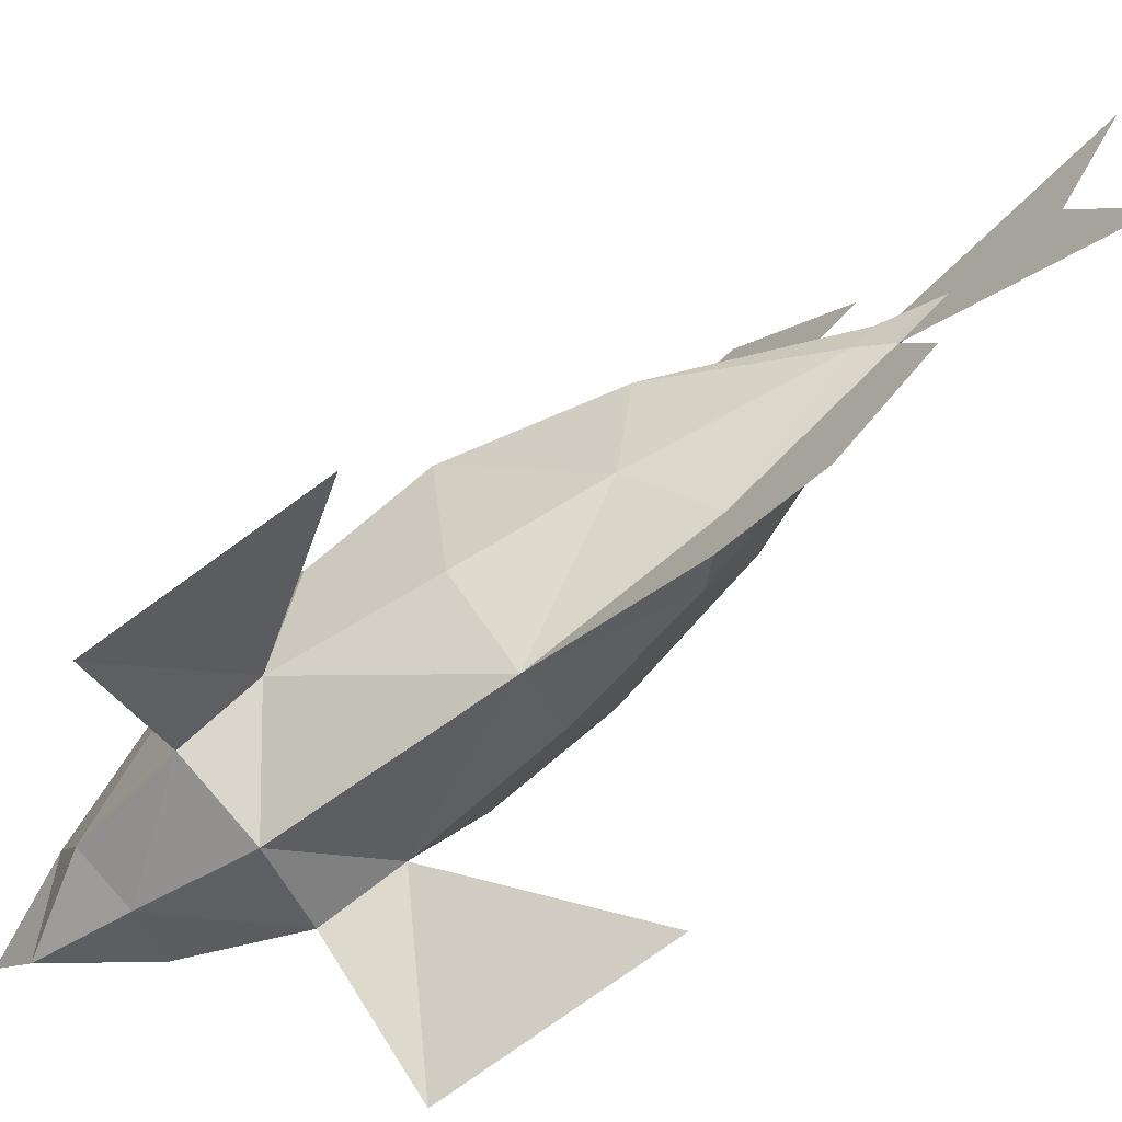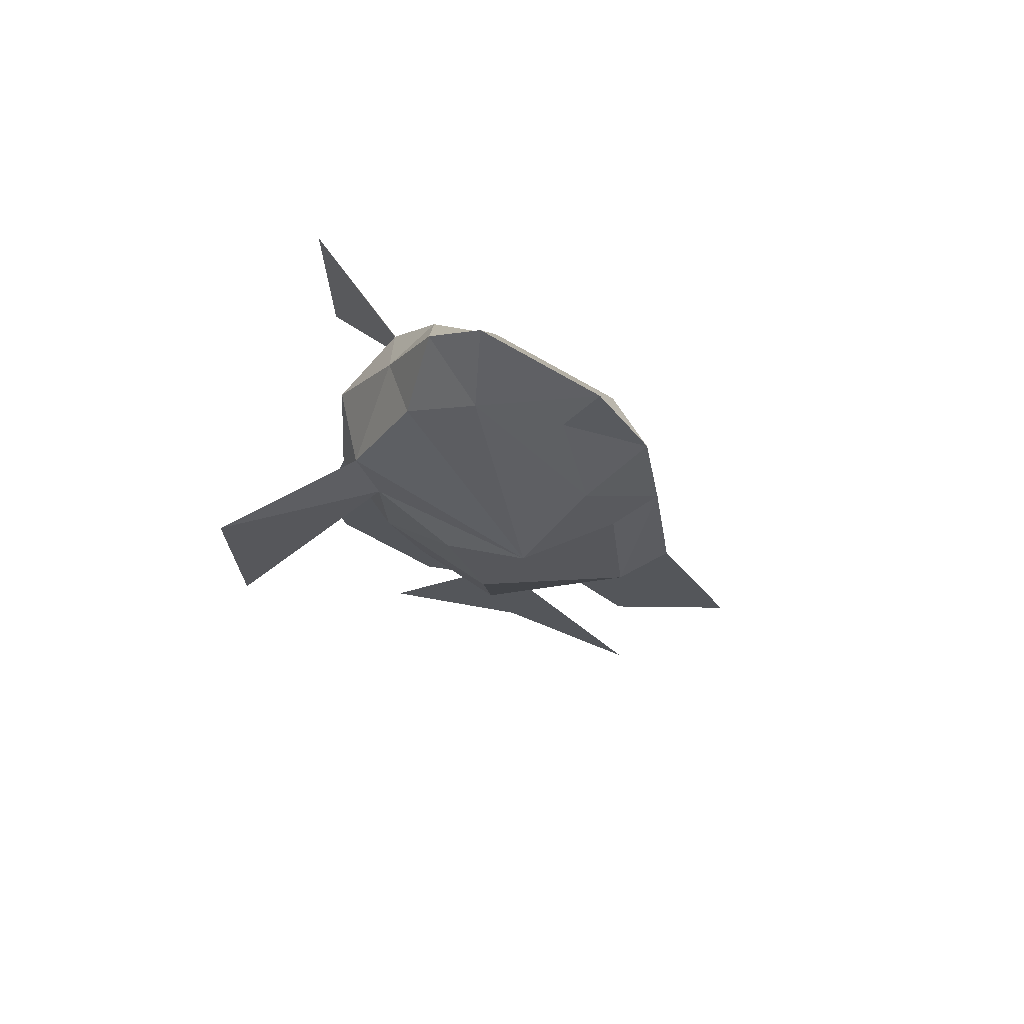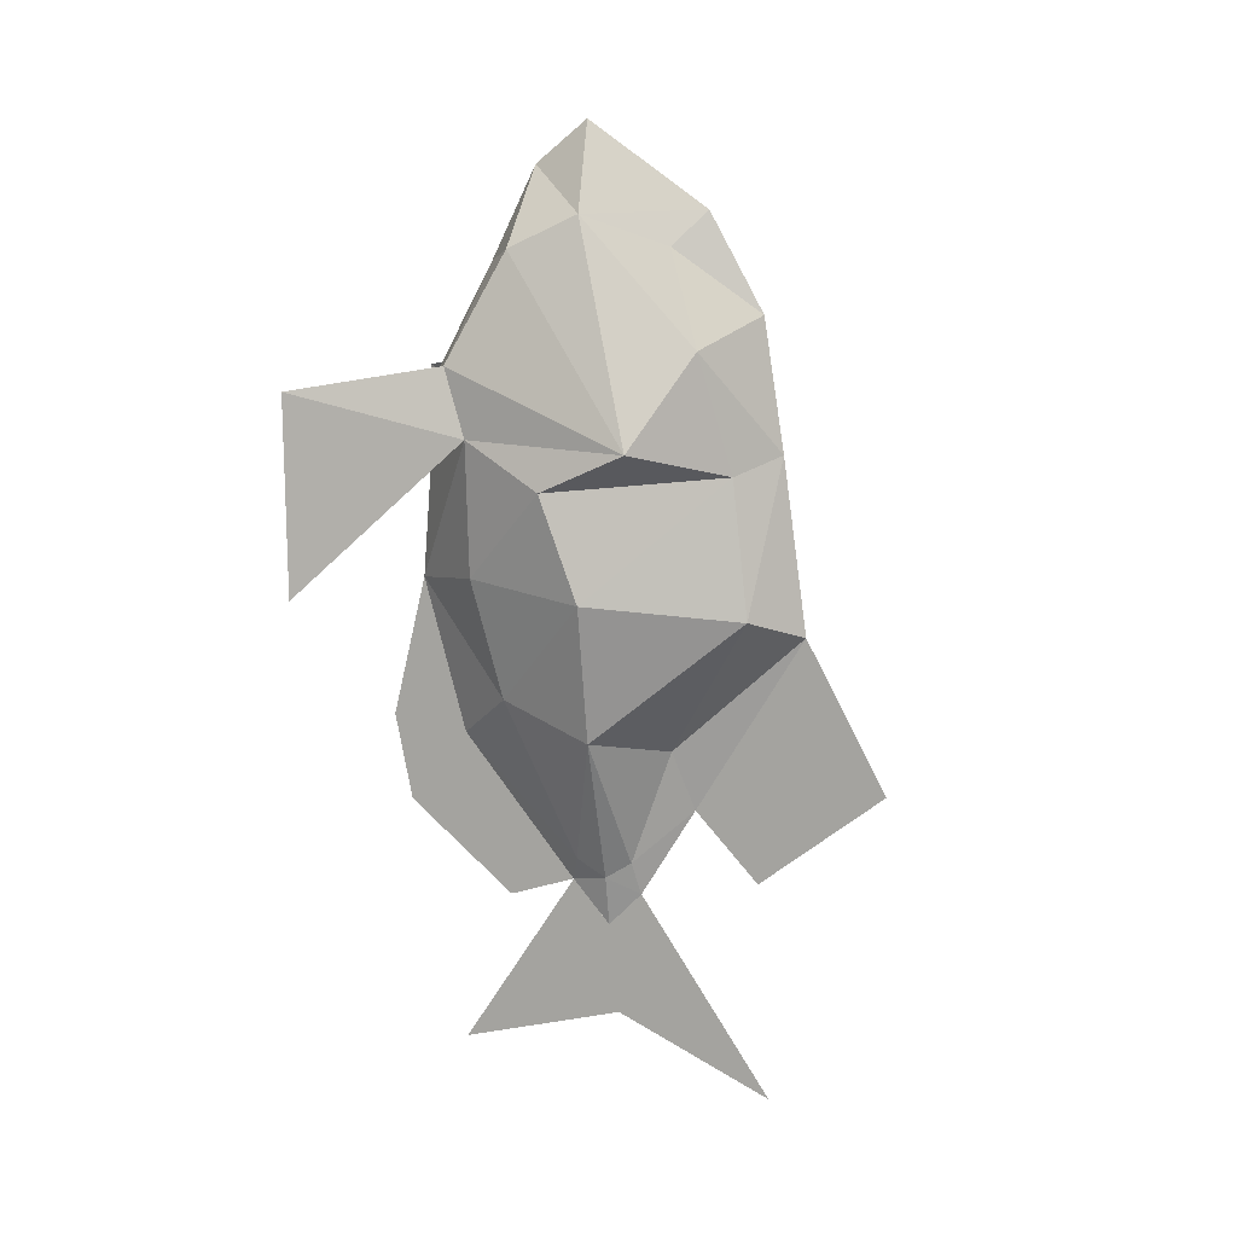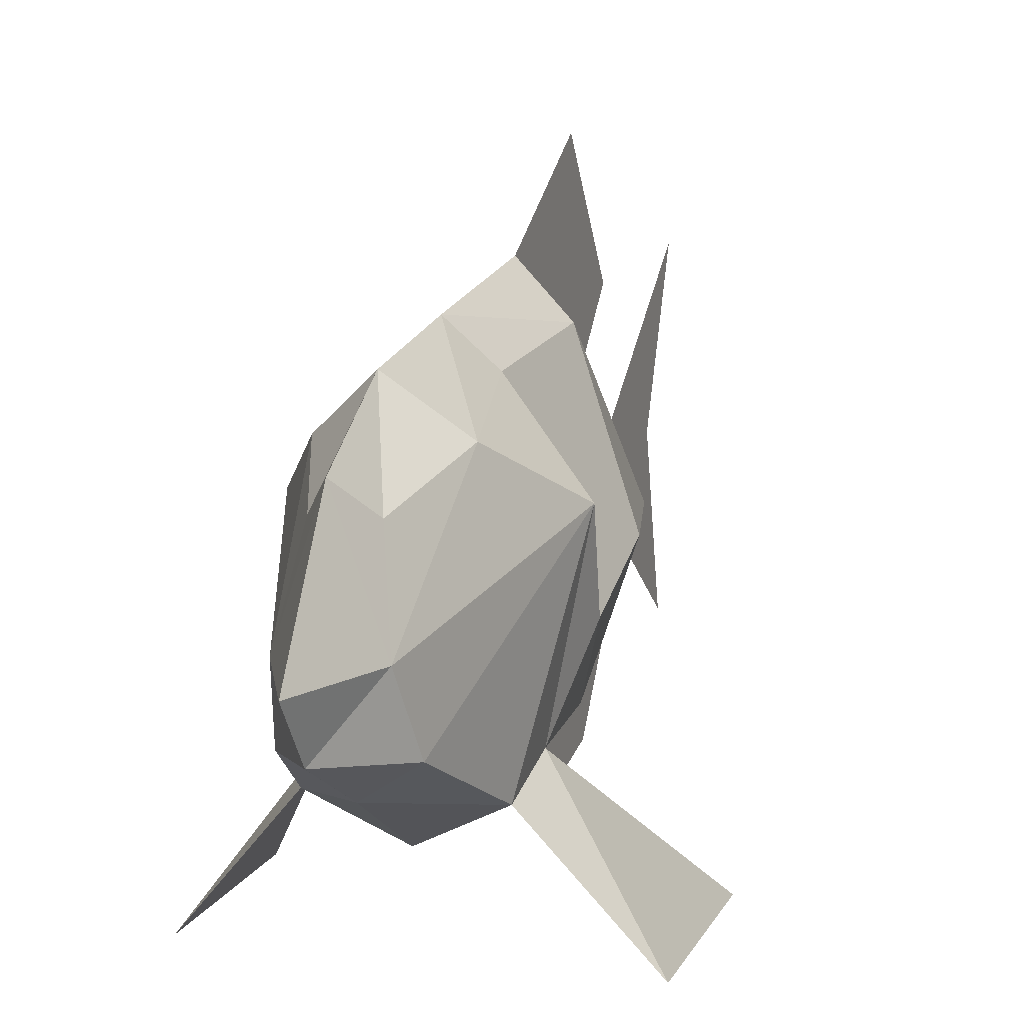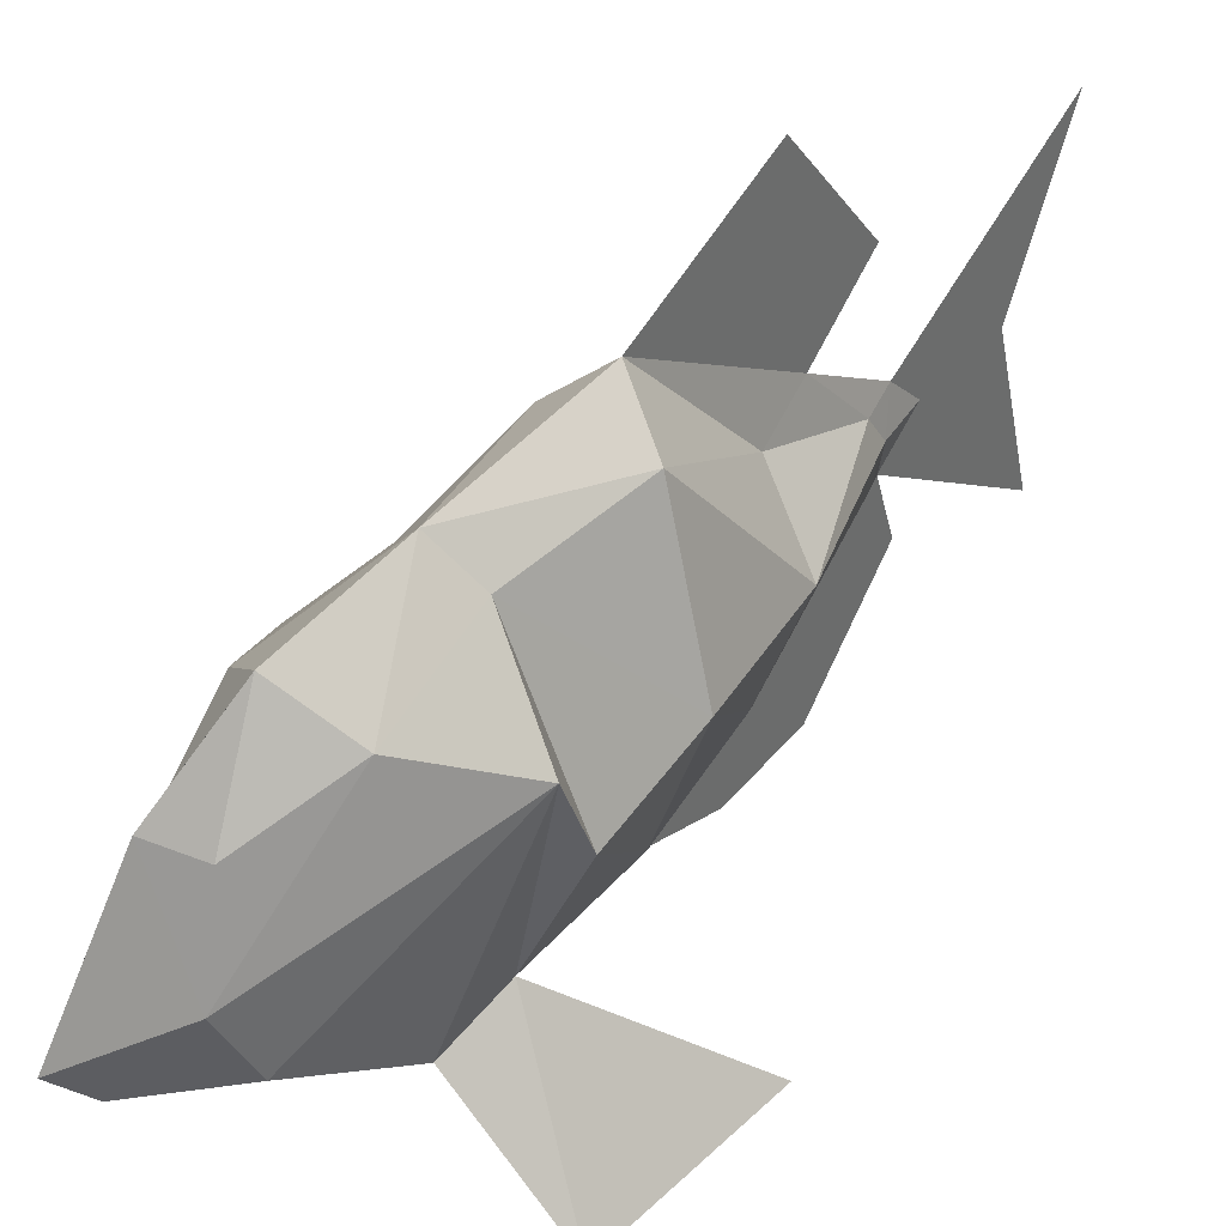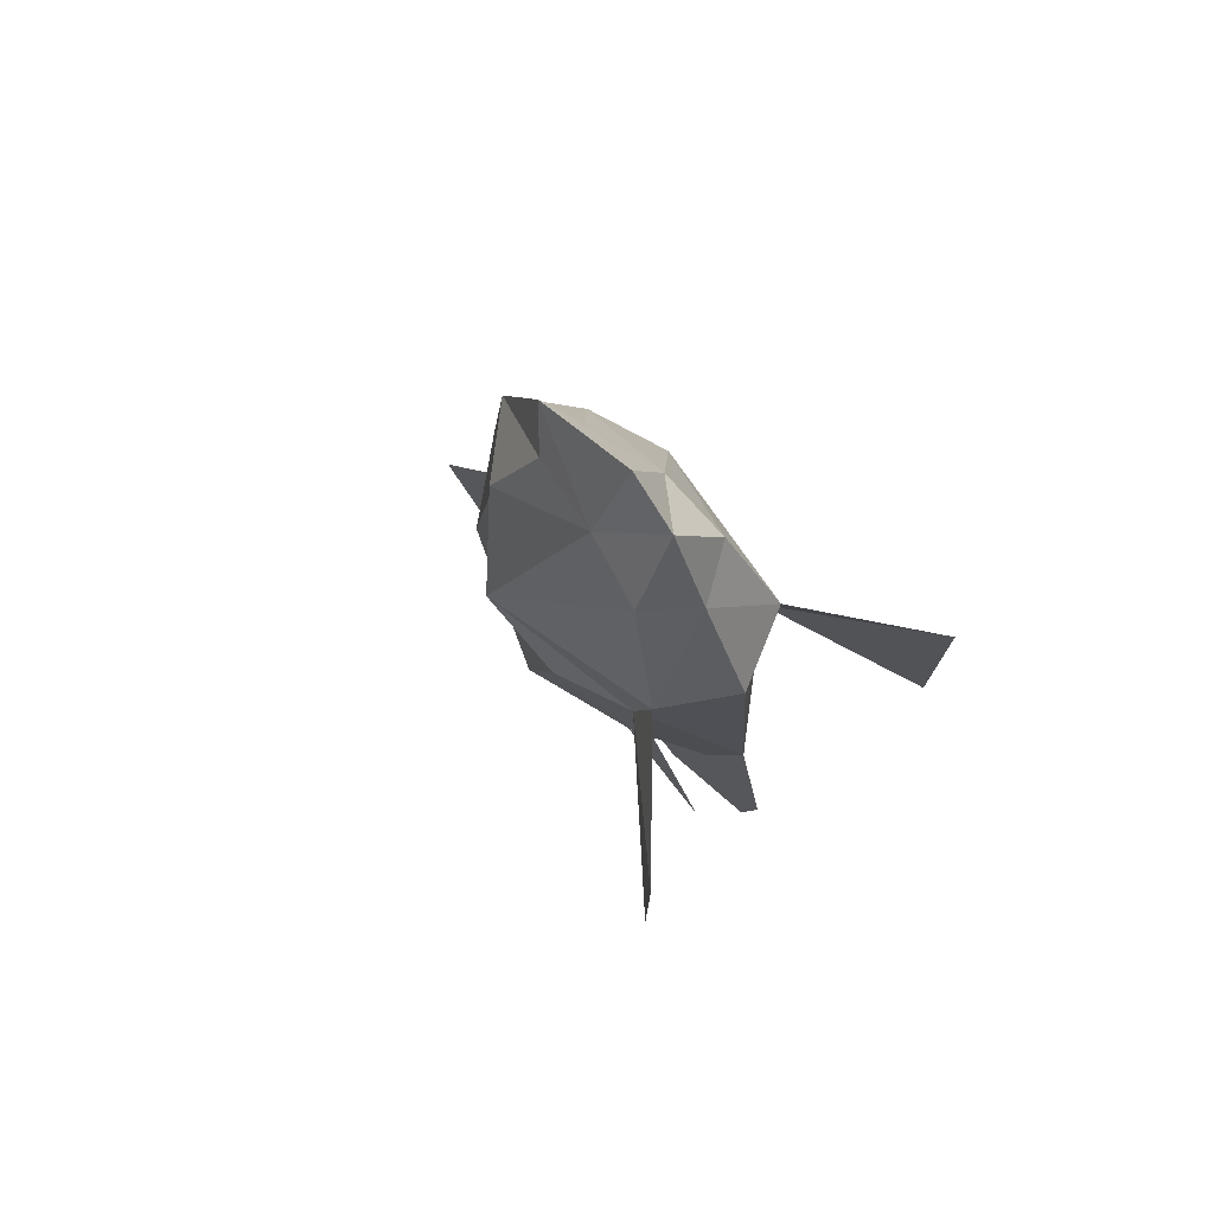
<metadata>
{"format":"obj","ext":"obj","renderer":"f3d","projection":"perspective","resolution":1024,"background":"white","views":[{"elev":-75.4,"azim":125.9,"up":"+Y"},{"elev":69.9,"azim":104.9,"up":"+Z"},{"elev":10.8,"azim":108.2,"up":"+Z"},{"elev":10.2,"azim":16.7,"up":"+Y"},{"elev":39.2,"azim":40.8,"up":"+Y"},{"elev":74.2,"azim":-40.0,"up":"+Z"}]}
</metadata>
<code>
o Piranha
v 0.04699 -0.05334 0.3013
v 0.02372 0.09223 0.3039
v 0.01252 -0.000781 -0.2659
v 0.007855 0.05155 -0.2674
v 0.04543 -0.06053 -0.1103
v 0.0132 0.0922 -0.1552
v 0.04737 0.1717 -0.02385
v 0.06114 -0.08623 0.004462
v 0.03507 0.154 0.1037
v 0.07295 -0.08502 0.1326
v 0.05353 0.1257 0.2149
v 0.07008 -0.1054 0.198
v 0.01019 0.02675 -0.2832
v 0.03763 0.0112 0.332
v 0.06835 0.02937 -0.1405
v 0.09854 0.03045 -0.008189
v 0.09758 -0.006516 0.09059
v 0.1036 0.0755 0.1278
v -0 -0.008358 -0.2905
v -0 0.05912 -0.2991
v -0 -0.04213 0.3757
v -0 0.1207 0.3357
v -0 0.1116 -0.213
v -0 -0.1166 -0.155
v -0 0.2141 -0.04358
v -0 -0.1571 -0.007079
v -0 0.1913 0.1209
v -0 -0.142 0.184
v -0 0.1717 0.2444
v -0 -0.08521 0.2886
v -0 0.007091 0.4153
v -0 0.02715 -0.3319
v -0 0.1721 -0.2786
v -0 0.2905 -0.1856
v -0 -0.008358 -0.2904
v -0 -0.1166 -0.1549
v -0 -0.1731 -0.2255
v -0 -0.1897 -0.1425
v -0 -0.07149 -0.3114
v -0 -0.1731 -0.2254
v -0 -0.1187 -0.4605
v -0 0.185 -0.4876
v -0 0.03686 -0.4184
v 0.1671 -0.2158 -0.005514
v 0.167 -0.2179 0.1799
v 0.07008 -0.1054 0.198
v 0.07295 -0.08502 0.1326
v 0.09758 -0.006516 0.09059
v 0.1036 0.0755 0.1278
v -0.04699 -0.05334 0.3013
v -0.02372 0.09223 0.3039
v -0.01252 -0.000781 -0.2659
v -0.007855 0.05155 -0.2674
v -0.04543 -0.06053 -0.1103
v -0.0132 0.0922 -0.1552
v -0.04737 0.1717 -0.02385
v -0.06114 -0.08623 0.004462
v -0.03507 0.154 0.1037
v -0.07295 -0.08502 0.1326
v -0.05353 0.1257 0.2149
v -0.07008 -0.1054 0.198
v -0.01019 0.02675 -0.2832
v -0.03763 0.0112 0.332
v -0.06835 0.02937 -0.1405
v -0.09854 0.03045 -0.008189
v -0.09758 -0.006516 0.09059
v -0.1036 0.0755 0.1278
v -0.1671 -0.2158 -0.005514
v -0.167 -0.2179 0.1799
v -0.07008 -0.1054 0.198
v -0.07295 -0.08502 0.1326
v -0.09758 -0.006516 0.09059
v -0.1036 0.0755 0.1278
f 20 13 32
f 11 14 18
f 30 1 21
f 3 24 19
f 4 15 13
f 5 26 24
f 15 7 16
f 26 10 28
f 16 9 17
f 28 12 30
f 9 18 17
f 8 17 10
f 5 16 8
f 3 15 5
f 18 1 12
f 19 13 3
f 14 21 1
f 27 11 9
f 7 27 9
f 6 25 7
f 4 23 6
f 29 2 11
f 14 22 31
f 23 34 25
f 36 39 35
f 24 38 37
f 20 43 32
f 32 41 19
f 10 45 44
f 47 49 46
f 62 20 32
f 63 60 67
f 30 50 61
f 24 52 19
f 64 53 62
f 26 54 24
f 64 56 55
f 26 59 57
f 65 58 56
f 28 61 59
f 67 58 66
f 57 66 65
f 54 65 64
f 52 64 62
f 50 67 61
f 19 62 32
f 21 63 50
f 60 27 58
f 56 27 25
f 55 25 23
f 53 23 20
f 51 29 60
f 63 22 51
f 59 69 61
f 71 73 72
f 20 4 13
f 11 2 14
f 30 12 1
f 3 5 24
f 4 6 15
f 5 8 26
f 15 6 7
f 26 8 10
f 16 7 9
f 28 10 12
f 9 11 18
f 8 16 17
f 5 15 16
f 3 13 15
f 18 14 1
f 19 32 13
f 14 31 21
f 27 29 11
f 7 25 27
f 6 23 25
f 4 20 23
f 29 22 2
f 14 2 22
f 23 33 34
f 36 40 39
f 24 26 38
f 20 42 43
f 32 43 41
f 10 12 45
f 47 48 49
f 62 53 20
f 63 51 60
f 30 21 50
f 24 54 52
f 64 55 53
f 26 57 54
f 64 65 56
f 26 28 59
f 65 66 58
f 28 30 61
f 67 60 58
f 57 59 66
f 54 57 65
f 52 54 64
f 50 63 67
f 19 52 62
f 21 31 63
f 60 29 27
f 56 58 27
f 55 56 25
f 53 55 23
f 51 22 29
f 63 31 22
f 59 68 69
f 71 70 73

</code>
